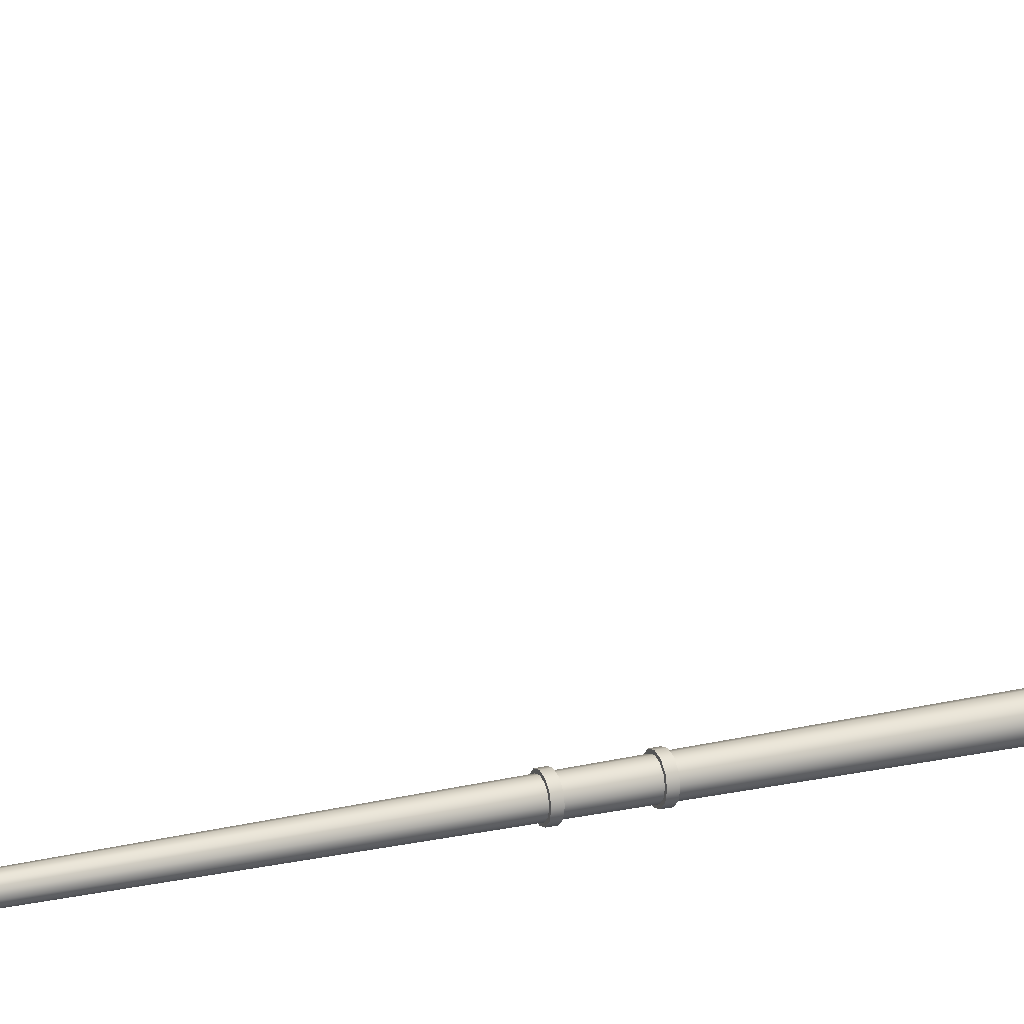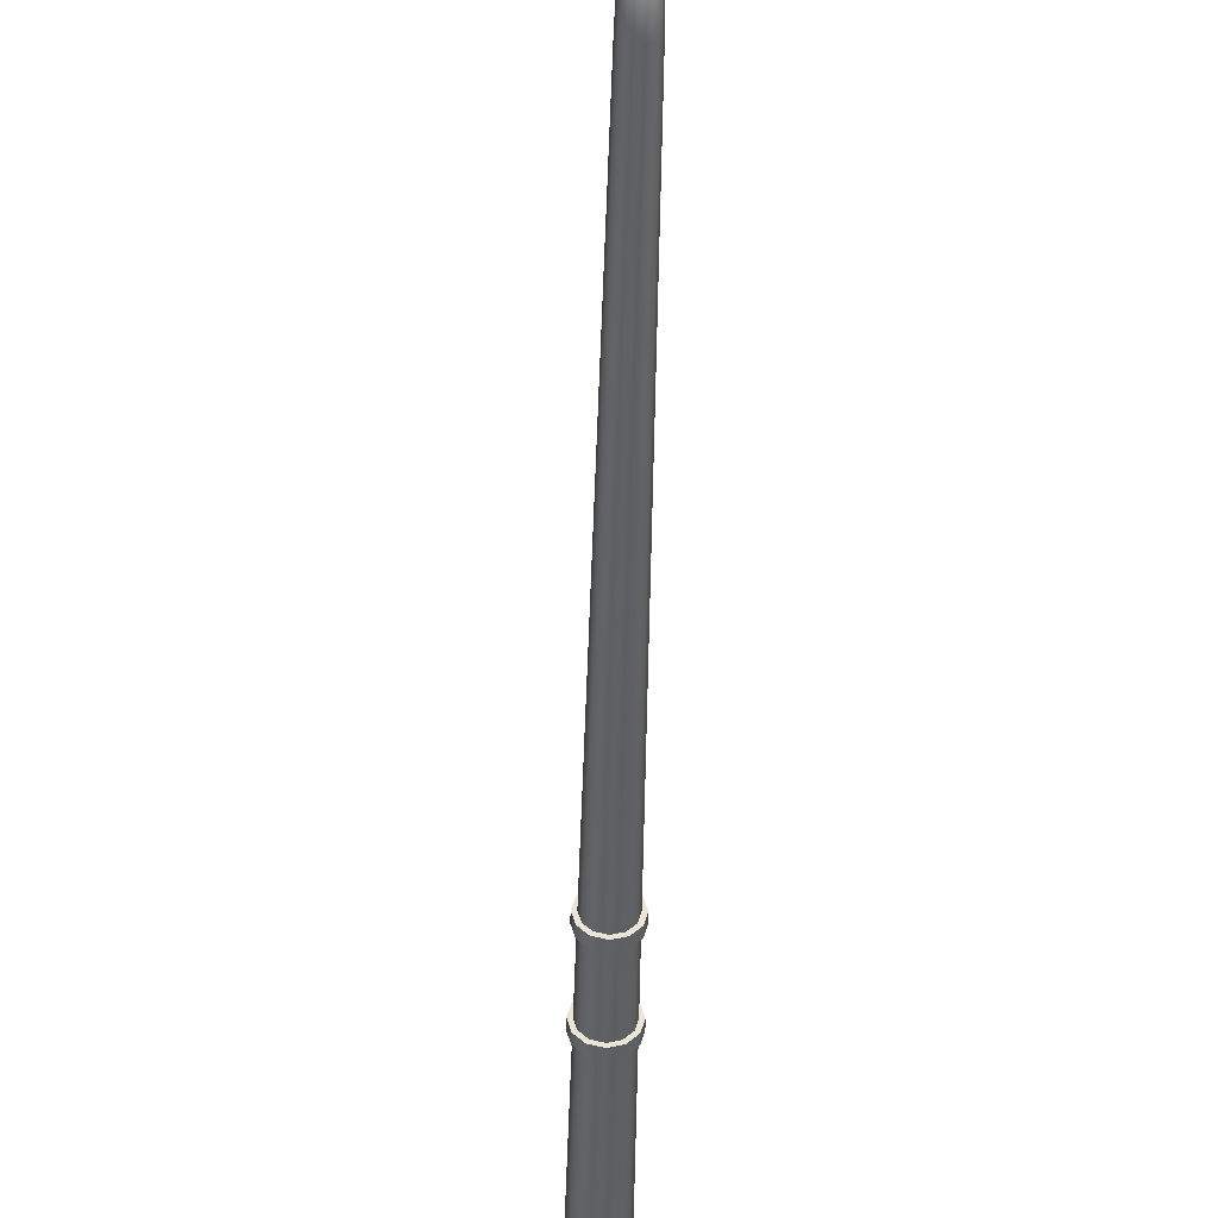
<metadata>
{"format":"obj","ext":"obj","renderer":"f3d","projection":"perspective","resolution":1024,"background":"white","views":[{"elev":19.2,"azim":-112.7,"up":"+Z"},{"elev":-45.9,"azim":178.7,"up":"+Z"}]}
</metadata>
<code>
v  338 1.666 455.3
v  338 1.666 455
v  338 0.5577 455
v  337.9 0.5577 455.3
v  338.2 1.666 454.8
v  338.2 0.5577 454.8
v  338.5 1.666 454.8
v  338.5 0.5577 454.8
v  338.7 1.666 454.8
v  338.7 0.5577 454.8
v  338.9 1.666 455
v  338.9 0.5577 455
v  339 1.666 455.3
v  339 0.5577 455.3
v  338.9 1.666 455.5
v  338.9 0.5577 455.5
v  338.7 1.666 455.7
v  338.7 0.5577 455.7
v  338.5 1.666 455.8
v  338.5 0.5577 455.8
v  338.2 1.666 455.7
v  338.2 0.5577 455.7
v  338 1.666 455.5
v  338 0.5577 455.5
v  338.2 28.2 455.3
v  338.2 28.26 455.2
v  338.2 27.74 455.1
v  338.2 27.69 455.3
v  338.3 28.3 455.1
v  338.3 27.78 455.1
v  338.5 28.32 455.1
v  338.5 27.79 455
v  338.6 28.3 455.1
v  338.6 27.78 455.1
v  338.7 28.26 455.2
v  338.7 27.74 455.1
v  338.7 28.2 455.3
v  338.7 27.69 455.3
v  338.7 28.14 455.4
v  338.7 27.63 455.4
v  338.6 28.1 455.5
v  338.6 27.59 455.5
v  338.5 28.08 455.6
v  338.5 27.58 455.5
v  338.3 28.1 455.5
v  338.3 27.59 455.5
v  338.2 28.14 455.4
v  338.2 27.63 455.4
v  338.4 29.59 463.2
v  338.3 29.62 456.9
v  338.3 29.53 457
v  338.3 29.53 463.2
v  338.4 29.64 463.2
v  338.4 29.69 456.9
v  338.5 29.66 463.2
v  338.5 29.71 456.9
v  338.5 29.64 463.2
v  338.6 29.69 456.9
v  338.6 29.59 463.2
v  338.6 29.62 456.9
v  338.6 29.53 463.2
v  338.7 29.53 457
v  338.6 29.46 463.2
v  338.6 29.43 457
v  338.5 29.41 463.2
v  338.6 29.37 457
v  338.5 29.4 463.2
v  338.5 29.34 457
v  338.4 29.41 463.2
v  338.4 29.37 457
v  338.4 29.46 463.2
v  338.3 29.43 457
v  338.1 29.51 465.5
v  338.1 29.46 465.5
v  338.3 29.42 465.5
v  338.1 29.56 465.5
v  338.3 29.6 465.5
v  338.5 29.62 465.5
v  338.7 29.6 465.5
v  338.9 29.56 465.5
v  338.9 29.51 465.5
v  338.9 29.46 465.5
v  338.7 29.42 465.5
v  338.5 29.41 465.5
v  337.7 29.49 463.5
v  337.8 29.58 463.5
v  337.8 29.54 463.5
v  338.1 29.48 463.5
v  338.5 29.45 463.5
v  338.9 29.48 463.5
v  339.1 29.54 463.5
v  339.3 29.49 463.5
v  339.1 29.58 463.5
v  338.9 29.64 463.5
v  338.5 29.67 463.5
v  338.1 29.64 463.5
v  337.7 29.53 464.7
v  337.8 29.62 464.7
v  337.8 29.62 464.1
v  337.7 29.53 464.1
v  337.8 29.58 464.7
v  337.8 29.58 464.1
v  338.1 29.52 464.7
v  338.1 29.52 464.1
v  338.5 29.5 464.7
v  338.5 29.5 464.1
v  338.9 29.52 464.7
v  338.9 29.52 464.1
v  339.1 29.58 464.7
v  339.1 29.58 464.1
v  339.3 29.53 464.7
v  339.3 29.53 464.1
v  339.1 29.62 464.7
v  339.1 29.62 464.1
v  338.9 29.68 464.7
v  338.9 29.68 464.1
v  338.5 29.71 464.7
v  338.5 29.71 464.1
v  338.1 29.68 464.7
v  338.1 29.68 464.1
v  337.8 29.58 465.2
v  337.7 29.49 465.2
v  337.8 29.54 465.2
v  338.1 29.48 465.2
v  338.5 29.45 465.2
v  338.9 29.48 465.2
v  339.1 29.54 465.2
v  339.3 29.49 465.2
v  339.1 29.58 465.2
v  338.9 29.64 465.2
v  338.5 29.67 465.2
v  338.1 29.64 465.2
v  339 0 455.9
v  337.9 0 455.9
v  337.9 0 454.7
v  339 0 454.7
v  339 0.5577 455.9
v  339 0.5577 454.7
v  337.9 0.5577 454.7
v  337.9 0.5577 455.9
v  338.1 14.4 455.1
v  338.1 14.4 455.3
v  338.3 14.4 454.9
v  338.5 14.4 454.9
v  338.7 14.4 454.9
v  338.8 14.4 455.1
v  338.9 14.4 455.3
v  338.8 14.4 455.5
v  338.7 14.4 455.6
v  338.5 14.4 455.7
v  338.3 14.4 455.6
v  338.1 14.4 455.5
v  338.1 14.17 455.3
v  338.1 14.17 455.1
v  338.1 12.42 455.1
v  338.1 12.42 455.3
v  338.3 14.17 454.9
v  338.3 12.42 454.9
v  338.5 14.17 454.9
v  338.5 12.42 454.9
v  338.7 14.17 454.9
v  338.7 12.42 454.9
v  338.8 14.17 455.1
v  338.8 12.42 455.1
v  338.9 14.17 455.3
v  338.9 12.42 455.3
v  338.8 14.17 455.5
v  338.8 12.42 455.5
v  338.7 14.17 455.6
v  338.7 12.42 455.6
v  338.5 14.17 455.7
v  338.5 12.42 455.7
v  338.3 14.17 455.6
v  338.3 12.42 455.6
v  338.1 14.17 455.5
v  338.1 12.42 455.5
v  338 14.17 455.3
v  338 14.4 455.3
v  338.1 14.4 455
v  338.1 14.17 455
v  338.2 14.4 454.9
v  338.2 14.17 454.9
v  338.5 14.4 454.8
v  338.5 14.17 454.8
v  338.7 14.4 454.9
v  338.7 14.17 454.9
v  338.9 14.4 455
v  338.9 14.17 455
v  338.9 14.4 455.3
v  338.9 14.17 455.3
v  338.9 14.4 455.5
v  338.9 14.17 455.5
v  338.7 14.4 455.7
v  338.7 14.17 455.7
v  338.5 14.4 455.8
v  338.5 14.17 455.8
v  338.2 14.4 455.7
v  338.2 14.17 455.7
v  338.1 14.4 455.5
v  338.1 14.17 455.5
v  338 12.19 455.3
v  338 12.42 455.3
v  338 12.42 455
v  338 12.19 455
v  338.2 12.42 454.9
v  338.2 12.19 454.9
v  338.5 12.42 454.8
v  338.5 12.19 454.8
v  338.7 12.42 454.9
v  338.7 12.19 454.9
v  338.9 12.42 455
v  338.9 12.19 455
v  339 12.42 455.3
v  339 12.19 455.3
v  338.9 12.42 455.5
v  338.9 12.19 455.5
v  338.7 12.42 455.7
v  338.7 12.19 455.7
v  338.5 12.42 455.8
v  338.5 12.19 455.8
v  338.2 12.42 455.7
v  338.2 12.19 455.7
v  338 12.42 455.5
v  338 12.19 455.5
v  338.1 12.19 455.1
v  338.1 12.19 455.3
v  338.1 12.19 455.5
v  338.3 12.19 455.6
v  338.5 12.19 455.7
v  338.7 12.19 455.6
v  338.8 12.19 455.5
v  338.9 12.19 455.3
v  338.8 12.19 455.1
v  338.7 12.19 454.9
v  338.5 12.19 454.9
v  338.3 12.19 454.9
v  338 3.235 455.3
v  338 3.235 455
v  338 1.896 455
v  338 1.896 455.3
v  338.2 3.235 454.8
v  338.2 1.896 454.8
v  338.5 3.235 454.8
v  338.5 1.896 454.8
v  338.7 3.235 454.8
v  338.7 1.896 454.8
v  338.9 3.235 455
v  338.9 1.896 455
v  339 3.235 455.3
v  339 1.896 455.3
v  338.9 3.235 455.5
v  338.9 1.896 455.5
v  338.7 3.235 455.7
v  338.7 1.896 455.7
v  338.5 3.235 455.8
v  338.5 1.896 455.8
v  338.2 3.235 455.7
v  338.2 1.896 455.7
v  338 3.235 455.5
v  338 1.896 455.5
v  338 3.465 455
v  338 3.465 455.3
v  338.2 3.465 454.9
v  338.5 3.465 454.8
v  338.7 3.465 454.9
v  338.9 3.465 455
v  339 3.465 455.3
v  338.9 3.465 455.5
v  338.7 3.465 455.7
v  338.5 3.465 455.8
v  338.2 3.465 455.7
v  338 3.465 455.5
v  337.9 1.667 455.3
v  337.9 1.897 455.3
v  338 1.897 455
v  338 1.667 455
v  338.2 1.897 454.8
v  338.2 1.667 454.8
v  338.5 1.897 454.7
v  338.5 1.667 454.7
v  338.8 1.897 454.8
v  338.8 1.667 454.8
v  339 1.897 455
v  339 1.667 455
v  339.1 1.897 455.3
v  339.1 1.667 455.3
v  339 1.897 455.6
v  339 1.667 455.6
v  338.8 1.897 455.8
v  338.8 1.667 455.8
v  338.5 1.897 455.9
v  338.5 1.667 455.9
v  338.2 1.897 455.8
v  338.2 1.667 455.8
v  338 1.897 455.6
v  338 1.667 455.6
v  337.9 3.236 455.3
v  337.9 3.465 455.3
v  338 3.465 455
v  338 3.236 455
v  338.2 3.465 454.8
v  338.2 3.236 454.8
v  338.5 3.465 454.7
v  338.5 3.236 454.7
v  338.8 3.465 454.8
v  338.8 3.236 454.8
v  339 3.465 455
v  339 3.236 455
v  339 3.465 455.3
v  339 3.236 455.3
v  339 3.465 455.6
v  339 3.236 455.6
v  338.8 3.465 455.8
v  338.8 3.236 455.8
v  338.5 3.465 455.9
v  338.5 3.236 455.9
v  338.2 3.465 455.8
v  338.2 3.236 455.8
v  338 3.465 455.6
v  338 3.236 455.6
v  338.2 29.03 455.8
v  338.3 29.21 456
v  338.3 29.29 455.9
v  338.3 29.1 455.7
v  338.4 29.35 455.9
v  338.4 29.15 455.6
v  338.5 29.37 455.8
v  338.5 29.17 455.6
v  338.6 29.35 455.9
v  338.6 29.15 455.6
v  338.7 29.29 455.9
v  338.7 29.1 455.7
v  338.7 29.21 456
v  338.7 29.03 455.8
v  338.7 29.13 456.1
v  338.7 28.95 455.9
v  338.6 29.08 456.1
v  338.6 28.9 455.9
v  338.5 29.06 456.1
v  338.5 28.88 456
v  338.4 29.08 456.1
v  338.4 28.9 455.9
v  338.3 29.13 456.1
v  338.3 28.95 455.9
v  338.2 28.49 455.4
v  338.2 28.77 455.6
v  338.3 28.84 455.5
v  338.3 28.56 455.3
v  338.4 28.89 455.4
v  338.3 28.6 455.2
v  338.5 28.9 455.4
v  338.5 28.62 455.2
v  338.6 28.89 455.4
v  338.6 28.6 455.2
v  338.7 28.84 455.5
v  338.7 28.56 455.3
v  338.7 28.77 455.6
v  338.7 28.49 455.4
v  338.7 28.7 455.7
v  338.7 28.43 455.5
v  338.6 28.65 455.7
v  338.6 28.38 455.6
v  338.5 28.63 455.8
v  338.5 28.36 455.6
v  338.4 28.65 455.7
v  338.3 28.38 455.6
v  338.3 28.7 455.7
v  338.3 28.43 455.5
v  338.3 29.38 456.3
v  338.3 29.46 456.6
v  338.3 29.55 456.5
v  338.3 29.46 456.2
v  338.4 29.61 456.5
v  338.4 29.52 456.2
v  338.5 29.64 456.5
v  338.5 29.55 456.2
v  338.6 29.61 456.5
v  338.6 29.52 456.2
v  338.6 29.55 456.5
v  338.6 29.46 456.2
v  338.7 29.46 456.6
v  338.7 29.38 456.3
v  338.6 29.37 456.6
v  338.6 29.3 456.3
v  338.6 29.31 456.6
v  338.6 29.24 456.4
v  338.5 29.29 456.7
v  338.5 29.22 456.4
v  338.4 29.31 456.6
v  338.4 29.24 456.4
v  338.3 29.37 456.6
v  338.3 29.3 456.3
g light_pole_17
f 1 2 3
f 3 4 1
f 2 5 6
f 6 3 2
f 5 7 8
f 8 6 5
f 7 9 10
f 10 8 7
f 9 11 12
f 12 10 9
f 11 13 14
f 14 12 11
f 13 15 16
f 16 14 13
f 15 17 18
f 18 16 15
f 17 19 20
f 20 18 17
f 19 21 22
f 22 20 19
f 21 23 24
f 24 22 21
f 23 1 4
f 4 24 23
f 25 26 27
f 27 28 25
f 26 29 30
f 30 27 26
f 29 31 32
f 32 30 29
f 32 31 33
f 33 34 32
f 34 33 35
f 35 36 34
f 36 35 37
f 37 38 36
f 38 37 39
f 39 40 38
f 40 39 41
f 41 42 40
f 42 41 43
f 43 44 42
f 43 45 46
f 46 44 43
f 45 47 48
f 48 46 45
f 47 25 28
f 28 48 47
f 49 50 51
f 51 52 49
f 53 54 50
f 50 49 53
f 55 56 54
f 54 53 55
f 57 58 56
f 56 55 57
f 59 60 58
f 58 57 59
f 61 62 60
f 60 59 61
f 63 64 62
f 62 61 63
f 65 66 64
f 64 63 65
f 67 68 66
f 66 65 67
f 69 70 68
f 68 67 69
f 71 72 70
f 70 69 71
f 52 51 72
f 72 71 52
f 18 20 22
f 22 24 4
f 22 4 3
f 22 3 6
f 22 6 8
f 22 8 10
f 22 10 12
f 22 12 14
f 22 14 16
f 18 22 16
f 73 74 75
f 76 73 75
f 77 76 75
f 78 77 75
f 79 78 75
f 80 79 75
f 81 80 75
f 82 81 75
f 83 82 75
f 83 75 84
f 49 52 85
f 85 86 49
f 52 71 87
f 87 85 52
f 71 69 88
f 88 87 71
f 69 67 89
f 89 88 69
f 67 65 90
f 90 89 67
f 65 63 91
f 91 90 65
f 63 61 92
f 92 91 63
f 61 59 93
f 93 92 61
f 59 57 94
f 94 93 59
f 57 55 95
f 95 94 57
f 55 53 96
f 96 95 55
f 53 49 86
f 86 96 53
f 97 98 99
f 99 100 97
f 101 97 100
f 100 102 101
f 103 101 102
f 102 104 103
f 105 103 104
f 104 106 105
f 107 105 106
f 106 108 107
f 109 107 108
f 108 110 109
f 111 109 110
f 110 112 111
f 113 111 112
f 112 114 113
f 115 113 114
f 114 116 115
f 117 115 116
f 116 118 117
f 119 117 118
f 118 120 119
f 98 119 120
f 120 99 98
f 121 122 73
f 73 76 121
f 122 123 74
f 74 73 122
f 123 124 75
f 75 74 123
f 124 125 84
f 84 75 124
f 125 126 83
f 83 84 125
f 126 127 82
f 82 83 126
f 127 128 81
f 81 82 127
f 128 129 80
f 80 81 128
f 129 130 79
f 79 80 129
f 130 131 78
f 78 79 130
f 131 132 77
f 77 78 131
f 132 121 76
f 76 77 132
f 133 134 135
f 135 136 133
f 137 138 139
f 139 140 137
f 133 136 138
f 138 137 133
f 136 135 139
f 139 138 136
f 135 134 140
f 140 139 135
f 134 133 137
f 137 140 134
f 122 121 98
f 98 97 122
f 86 85 100
f 100 99 86
f 123 122 97
f 97 101 123
f 85 87 102
f 102 100 85
f 124 123 101
f 101 103 124
f 87 88 104
f 104 102 87
f 125 124 103
f 103 105 125
f 88 89 106
f 106 104 88
f 126 125 105
f 105 107 126
f 89 90 108
f 108 106 89
f 127 126 107
f 107 109 127
f 90 91 110
f 110 108 90
f 128 127 109
f 109 111 128
f 91 92 112
f 112 110 91
f 129 128 111
f 111 113 129
f 92 93 114
f 114 112 92
f 130 129 113
f 113 115 130
f 93 94 116
f 116 114 93
f 131 130 115
f 115 117 131
f 94 95 118
f 118 116 94
f 132 131 117
f 117 119 132
f 95 96 120
f 120 118 95
f 121 132 119
f 119 98 121
f 96 86 99
f 99 120 96
f 28 27 141
f 141 142 28
f 27 30 143
f 143 141 27
f 30 32 144
f 144 143 30
f 32 34 145
f 145 144 32
f 34 36 146
f 146 145 34
f 36 38 147
f 147 146 36
f 38 40 148
f 148 147 38
f 40 42 149
f 149 148 40
f 42 44 150
f 150 149 42
f 44 46 151
f 151 150 44
f 46 48 152
f 152 151 46
f 48 28 142
f 142 152 48
f 153 154 155
f 155 156 153
f 154 157 158
f 158 155 154
f 157 159 160
f 160 158 157
f 159 161 162
f 162 160 159
f 161 163 164
f 164 162 161
f 163 165 166
f 166 164 163
f 165 167 168
f 168 166 165
f 167 169 170
f 170 168 167
f 169 171 172
f 172 170 169
f 171 173 174
f 174 172 171
f 173 175 176
f 176 174 173
f 175 153 156
f 156 176 175
f 177 178 179
f 179 180 177
f 180 179 181
f 181 182 180
f 182 181 183
f 183 184 182
f 184 183 185
f 185 186 184
f 186 185 187
f 187 188 186
f 188 187 189
f 189 190 188
f 190 189 191
f 191 192 190
f 192 191 193
f 193 194 192
f 194 193 195
f 195 196 194
f 196 195 197
f 197 198 196
f 198 197 199
f 199 200 198
f 200 199 178
f 178 177 200
f 201 202 203
f 203 204 201
f 204 203 205
f 205 206 204
f 206 205 207
f 207 208 206
f 208 207 209
f 209 210 208
f 210 209 211
f 211 212 210
f 212 211 213
f 213 214 212
f 214 213 215
f 215 216 214
f 216 215 217
f 217 218 216
f 218 217 219
f 219 220 218
f 220 219 221
f 221 222 220
f 222 221 223
f 223 224 222
f 224 223 202
f 202 201 224
f 154 153 177
f 177 180 154
f 153 175 200
f 200 177 153
f 175 173 198
f 198 200 175
f 173 171 196
f 196 198 173
f 171 169 194
f 194 196 171
f 169 167 192
f 192 194 169
f 167 165 190
f 190 192 167
f 165 163 188
f 188 190 165
f 163 161 186
f 186 188 163
f 161 159 184
f 184 186 161
f 159 157 182
f 182 184 159
f 157 154 180
f 180 182 157
f 142 141 179
f 179 178 142
f 141 143 181
f 181 179 141
f 143 144 183
f 183 181 143
f 144 145 185
f 185 183 144
f 145 146 187
f 187 185 145
f 146 147 189
f 189 187 146
f 147 148 191
f 191 189 147
f 148 149 193
f 193 191 148
f 149 150 195
f 195 193 149
f 150 151 197
f 197 195 150
f 151 152 199
f 199 197 151
f 152 142 178
f 178 199 152
f 225 226 201
f 201 204 225
f 226 227 224
f 224 201 226
f 227 228 222
f 222 224 227
f 228 229 220
f 220 222 228
f 229 230 218
f 218 220 229
f 230 231 216
f 216 218 230
f 231 232 214
f 214 216 231
f 232 233 212
f 212 214 232
f 233 234 210
f 210 212 233
f 234 235 208
f 208 210 234
f 235 236 206
f 206 208 235
f 236 225 204
f 204 206 236
f 156 155 203
f 203 202 156
f 155 158 205
f 205 203 155
f 158 160 207
f 207 205 158
f 160 162 209
f 209 207 160
f 162 164 211
f 211 209 162
f 164 166 213
f 213 211 164
f 166 168 215
f 215 213 166
f 168 170 217
f 217 215 168
f 170 172 219
f 219 217 170
f 172 174 221
f 221 219 172
f 174 176 223
f 223 221 174
f 176 156 202
f 202 223 176
f 237 238 239
f 239 240 237
f 238 241 242
f 242 239 238
f 241 243 244
f 244 242 241
f 243 245 246
f 246 244 243
f 245 247 248
f 248 246 245
f 247 249 250
f 250 248 247
f 249 251 252
f 252 250 249
f 251 253 254
f 254 252 251
f 253 255 256
f 256 254 253
f 255 257 258
f 258 256 255
f 257 259 260
f 260 258 257
f 259 237 240
f 240 260 259
f 226 225 261
f 261 262 226
f 225 236 263
f 263 261 225
f 236 235 264
f 264 263 236
f 235 234 265
f 265 264 235
f 234 233 266
f 266 265 234
f 233 232 267
f 267 266 233
f 232 231 268
f 268 267 232
f 231 230 269
f 269 268 231
f 230 229 270
f 270 269 230
f 229 228 271
f 271 270 229
f 228 227 272
f 272 271 228
f 227 226 262
f 262 272 227
f 273 274 275
f 275 276 273
f 276 275 277
f 277 278 276
f 278 277 279
f 279 280 278
f 280 279 281
f 281 282 280
f 282 281 283
f 283 284 282
f 284 283 285
f 285 286 284
f 286 285 287
f 287 288 286
f 288 287 289
f 289 290 288
f 290 289 291
f 291 292 290
f 292 291 293
f 293 294 292
f 294 293 295
f 295 296 294
f 296 295 274
f 274 273 296
f 297 298 299
f 299 300 297
f 300 299 301
f 301 302 300
f 302 301 303
f 303 304 302
f 304 303 305
f 305 306 304
f 306 305 307
f 307 308 306
f 308 307 309
f 309 310 308
f 310 309 311
f 311 312 310
f 312 311 313
f 313 314 312
f 314 313 315
f 315 316 314
f 316 315 317
f 317 318 316
f 318 317 319
f 319 320 318
f 320 319 298
f 298 297 320
f 2 1 273
f 273 276 2
f 1 23 296
f 296 273 1
f 23 21 294
f 294 296 23
f 21 19 292
f 292 294 21
f 19 17 290
f 290 292 19
f 17 15 288
f 288 290 17
f 15 13 286
f 286 288 15
f 13 11 284
f 284 286 13
f 11 9 282
f 282 284 11
f 9 7 280
f 280 282 9
f 7 5 278
f 278 280 7
f 5 2 276
f 276 278 5
f 240 239 275
f 275 274 240
f 239 242 277
f 277 275 239
f 242 244 279
f 279 277 242
f 244 246 281
f 281 279 244
f 246 248 283
f 283 281 246
f 248 250 285
f 285 283 248
f 250 252 287
f 287 285 250
f 252 254 289
f 289 287 252
f 254 256 291
f 291 289 254
f 256 258 293
f 293 291 256
f 258 260 295
f 295 293 258
f 260 240 274
f 274 295 260
f 238 237 297
f 297 300 238
f 237 259 320
f 320 297 237
f 259 257 318
f 318 320 259
f 257 255 316
f 316 318 257
f 255 253 314
f 314 316 255
f 253 251 312
f 312 314 253
f 251 249 310
f 310 312 251
f 249 247 308
f 308 310 249
f 247 245 306
f 306 308 247
f 245 243 304
f 304 306 245
f 243 241 302
f 302 304 243
f 241 238 300
f 300 302 241
f 262 261 299
f 299 298 262
f 261 263 301
f 301 299 261
f 263 264 303
f 303 301 263
f 264 265 305
f 305 303 264
f 265 266 307
f 307 305 265
f 266 267 309
f 309 307 266
f 267 268 311
f 311 309 267
f 268 269 313
f 313 311 268
f 269 270 315
f 315 313 269
f 270 271 317
f 317 315 270
f 271 272 319
f 319 317 271
f 272 262 298
f 298 319 272
f 321 322 323
f 323 324 321
f 324 323 325
f 325 326 324
f 326 325 327
f 327 328 326
f 327 329 330
f 330 328 327
f 329 331 332
f 332 330 329
f 331 333 334
f 334 332 331
f 333 335 336
f 336 334 333
f 335 337 338
f 338 336 335
f 337 339 340
f 340 338 337
f 340 339 341
f 341 342 340
f 342 341 343
f 343 344 342
f 344 343 322
f 322 321 344
f 345 346 347
f 347 348 345
f 348 347 349
f 349 350 348
f 350 349 351
f 351 352 350
f 351 353 354
f 354 352 351
f 353 355 356
f 356 354 353
f 355 357 358
f 358 356 355
f 357 359 360
f 360 358 357
f 359 361 362
f 362 360 359
f 361 363 364
f 364 362 361
f 363 365 366
f 366 364 363
f 366 365 367
f 367 368 366
f 368 367 346
f 346 345 368
f 369 370 371
f 371 372 369
f 372 371 373
f 373 374 372
f 374 373 375
f 375 376 374
f 375 377 378
f 378 376 375
f 377 379 380
f 380 378 377
f 379 381 382
f 382 380 379
f 381 383 384
f 384 382 381
f 383 385 386
f 386 384 383
f 385 387 388
f 388 386 385
f 388 387 389
f 389 390 388
f 390 389 391
f 391 392 390
f 392 391 370
f 370 369 392
f 345 348 26
f 26 25 345
f 348 350 29
f 29 26 348
f 350 352 31
f 31 29 350
f 31 352 354
f 354 33 31
f 33 354 356
f 356 35 33
f 35 356 358
f 358 37 35
f 37 358 360
f 360 39 37
f 39 360 362
f 362 41 39
f 41 362 364
f 364 43 41
f 364 366 45
f 45 43 364
f 366 368 47
f 47 45 366
f 368 345 25
f 25 47 368
f 322 369 372
f 372 323 322
f 323 372 374
f 374 325 323
f 325 374 376
f 376 327 325
f 376 378 329
f 329 327 376
f 378 380 331
f 331 329 378
f 380 382 333
f 333 331 380
f 382 384 335
f 335 333 382
f 384 386 337
f 337 335 384
f 386 388 339
f 339 337 386
f 339 388 390
f 390 341 339
f 341 390 392
f 392 343 341
f 343 392 369
f 369 322 343
f 321 324 347
f 347 346 321
f 324 326 349
f 349 347 324
f 326 328 351
f 351 349 326
f 351 328 330
f 330 353 351
f 353 330 332
f 332 355 353
f 355 332 334
f 334 357 355
f 357 334 336
f 336 359 357
f 359 336 338
f 338 361 359
f 361 338 340
f 340 363 361
f 340 342 365
f 365 363 340
f 342 344 367
f 367 365 342
f 344 321 346
f 346 367 344
f 370 51 50
f 50 371 370
f 371 50 54
f 54 373 371
f 373 54 56
f 56 375 373
f 56 58 377
f 377 375 56
f 58 60 379
f 379 377 58
f 60 62 381
f 381 379 60
f 62 64 383
f 383 381 62
f 64 66 385
f 385 383 64
f 66 68 387
f 387 385 66
f 387 68 70
f 70 389 387
f 389 70 72
f 72 391 389
f 391 72 51
f 51 370 391

</code>
